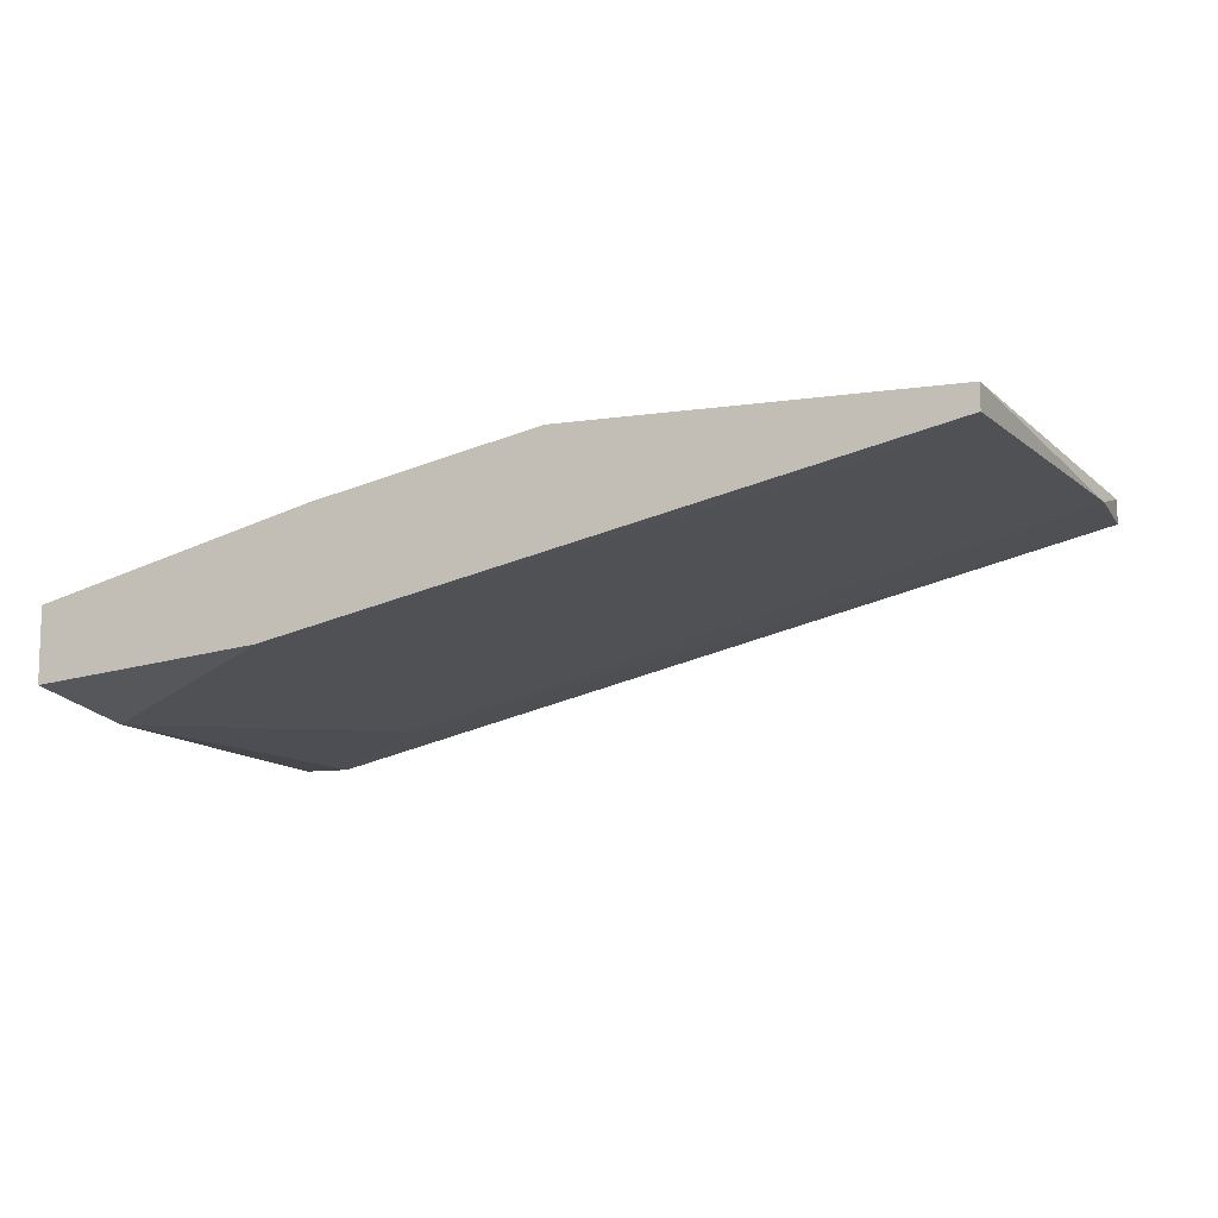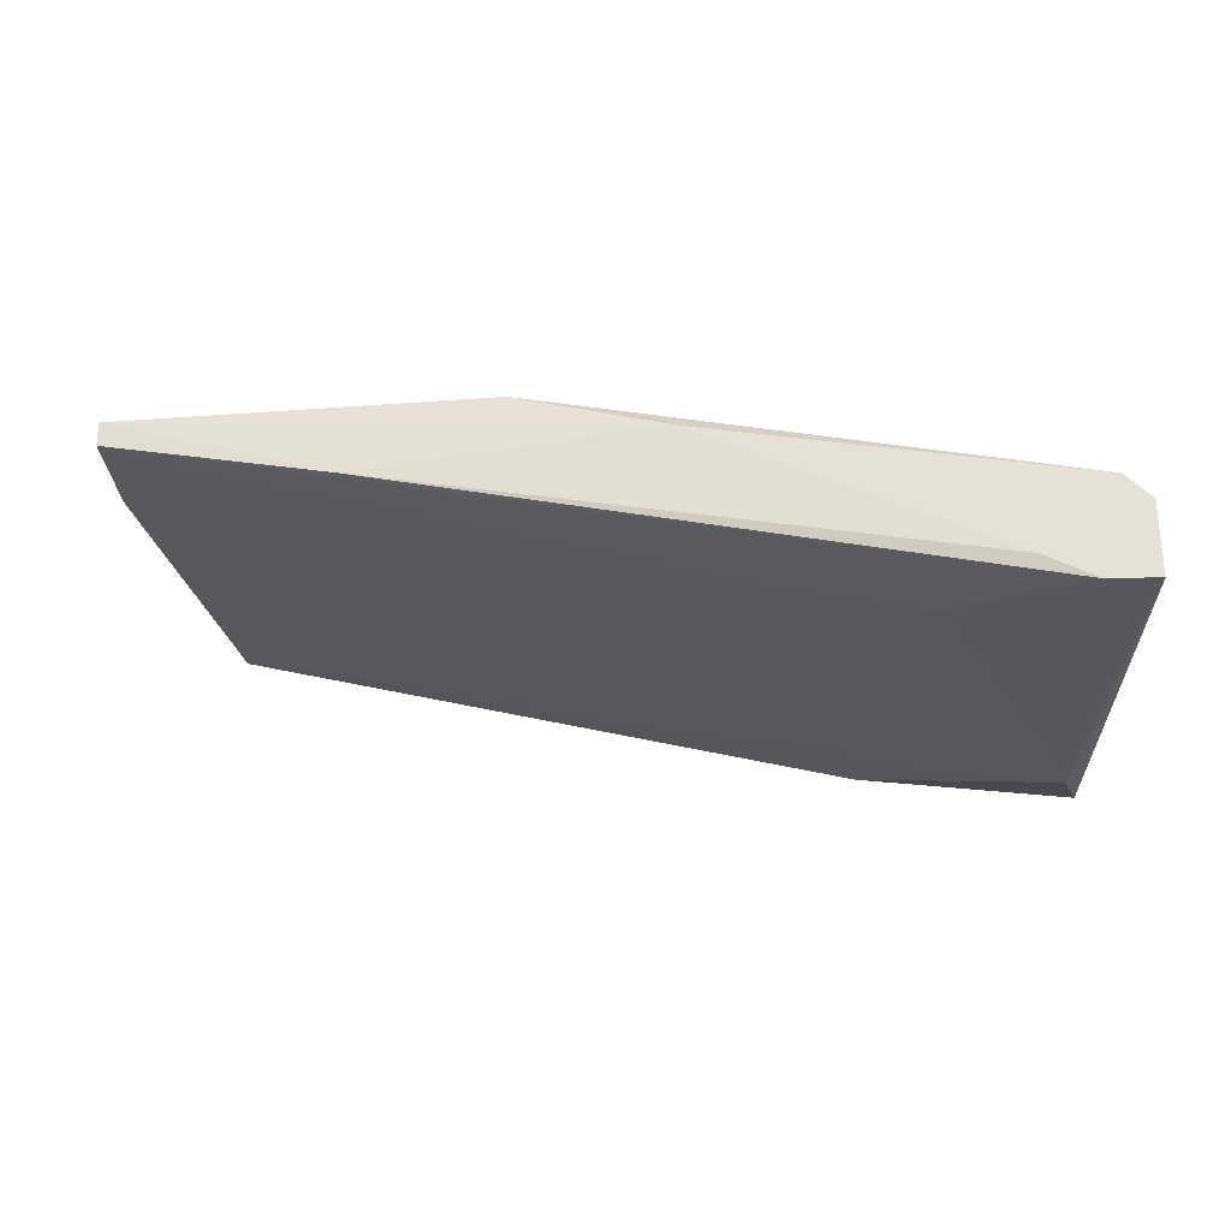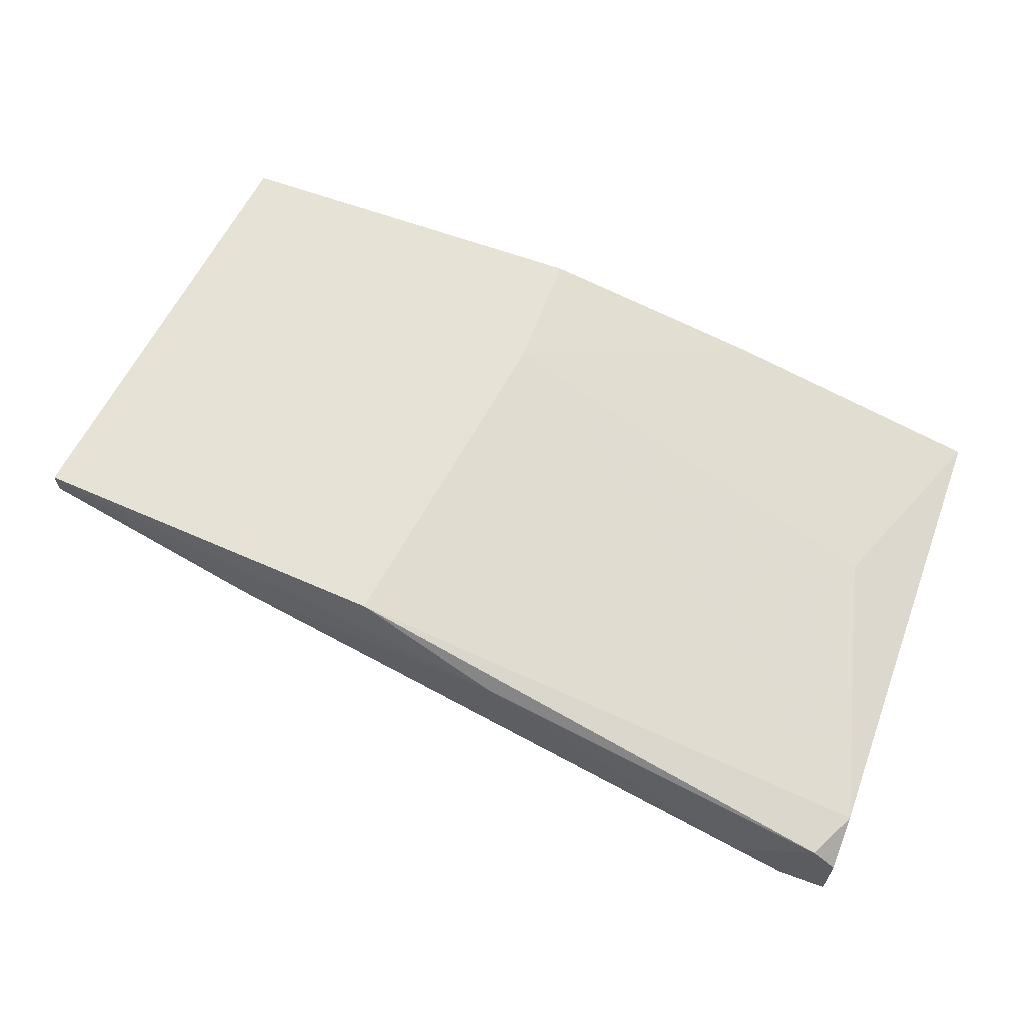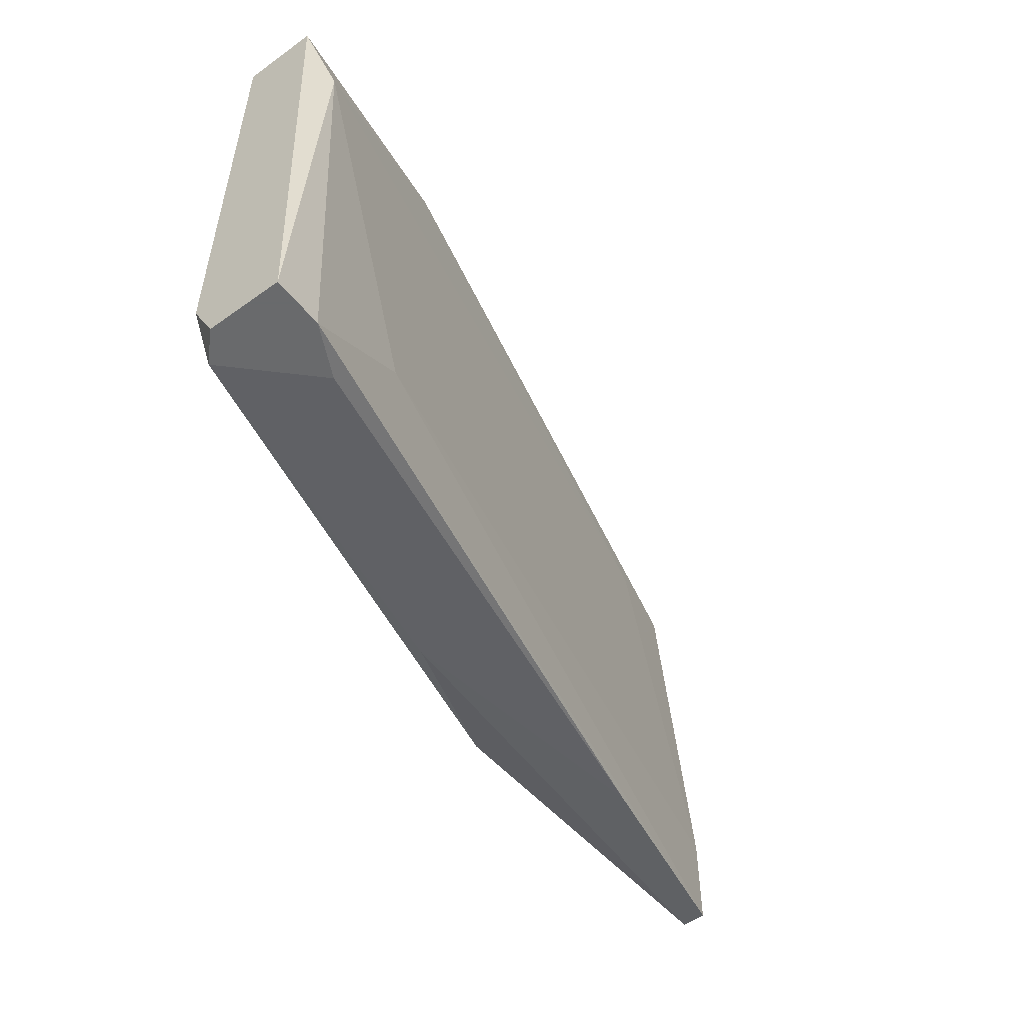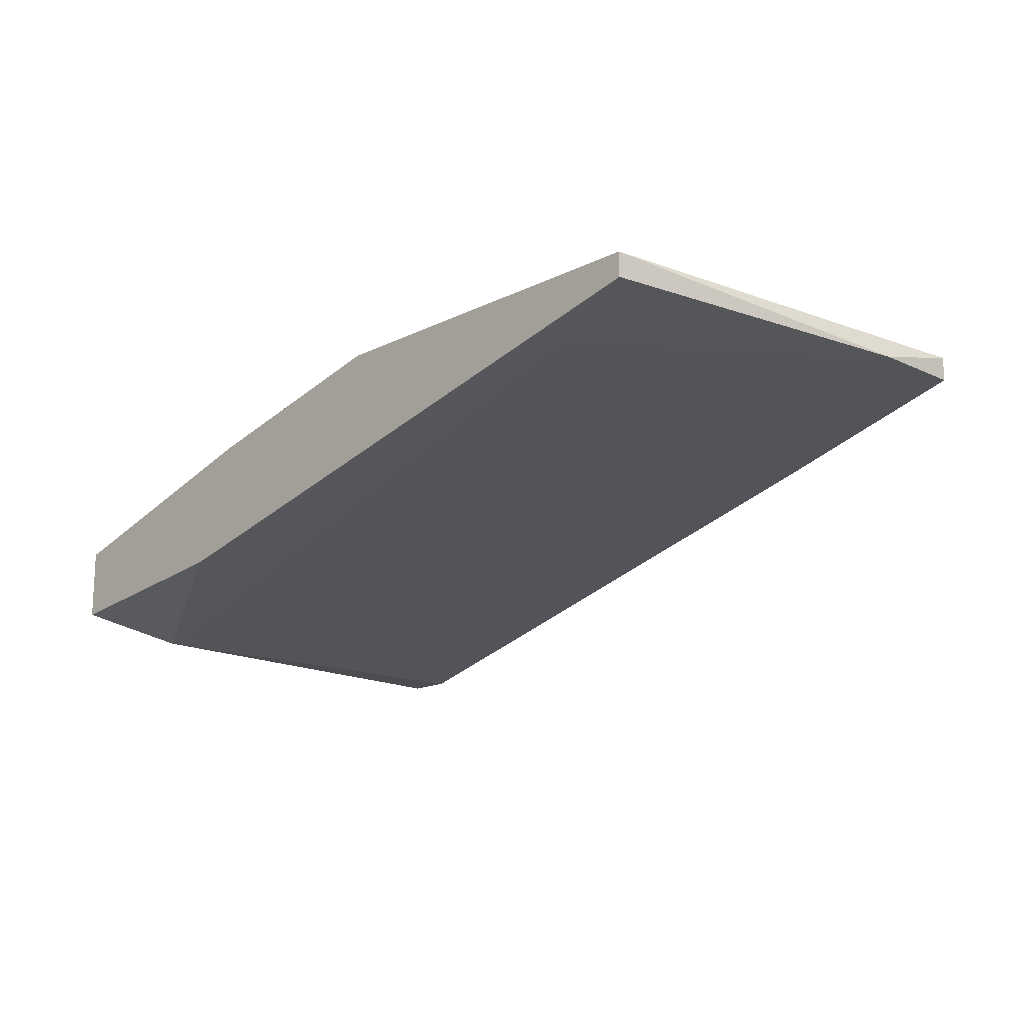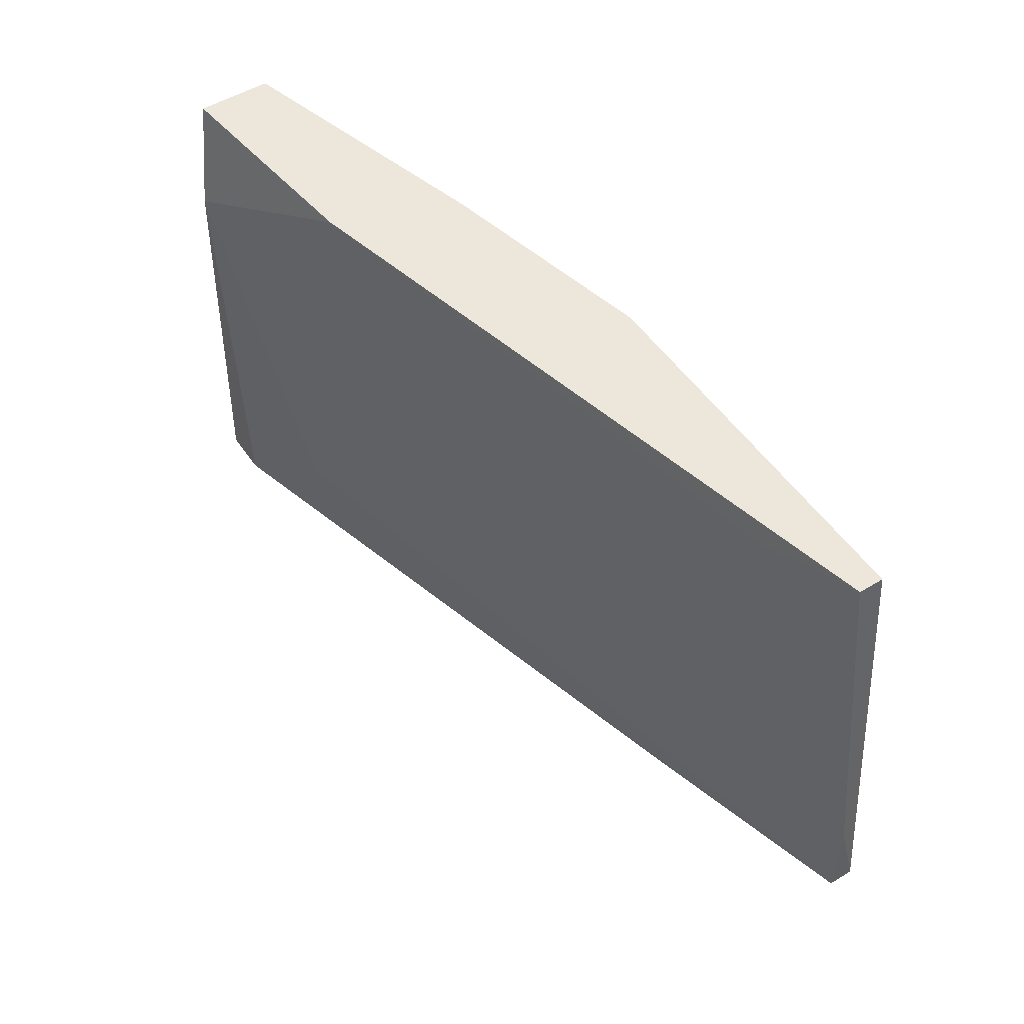
<metadata>
{"format":"obj","ext":"obj","renderer":"f3d","projection":"perspective","resolution":1024,"background":"white","views":[{"elev":-10.6,"azim":20.2,"up":"+Y"},{"elev":-27.5,"azim":-177.3,"up":"+Y"},{"elev":62.9,"azim":-159.7,"up":"+Y"},{"elev":-52.9,"azim":-52.5,"up":"+Z"},{"elev":-15.7,"azim":46.0,"up":"+Y"},{"elev":51.6,"azim":56.6,"up":"+Z"}]}
</metadata>
<code>
v -0.008563 0.009319 -0.03989
v -0.01454 0.005051 -0.02281
v -0.02137 0.006759 -0.04075
v -0.02137 0.003342 -0.02623
v 0.001685 0.008465 -0.03904
v -0.01966 0.007611 -0.02965
v -0.02223 0.006759 -0.03904
v -0.02223 0.006759 -0.02281
v -0.02223 0.004197 -0.02281
v -0.02223 0.003342 -0.04075
v -0.02223 0.005905 -0.04075
v -0.01283 0.009319 -0.02281
v -0.01625 0.004197 -0.03733
v -0.01881 0.004197 -0.04075
v 0.007661 0.01103 -0.02281
v 0.007661 0.01017 -0.02281
v 0.004246 0.009319 -0.02367
v -0.003444 0.01103 -0.03904
v -0.02052 0.003342 -0.04075
v -0.005151 0.01103 -0.02708
v -0.005151 0.01103 -0.02281
v 0.009372 0.01103 -0.03818
v 0.009372 0.01017 -0.03818
v 0.009372 0.01017 -0.03477
f 5 19 14
f 11 10 9
f 9 15 12
f 15 22 18
f 11 9 8
f 9 12 8
f 11 8 7
f 9 10 4
f 12 15 21
f 15 18 21
f 15 9 2
f 9 4 2
f 4 17 2
f 10 11 19
f 23 13 19
f 4 10 19
f 13 4 19
f 15 2 16
f 2 17 16
f 18 22 1
f 22 15 24
f 23 22 24
f 13 23 24
f 17 4 24
f 4 13 24
f 15 16 24
f 16 17 24
f 18 7 20
f 12 21 20
f 21 18 20
f 8 12 6
f 7 8 6
f 12 20 6
f 20 7 6
f 7 18 3
f 11 7 3
f 19 11 3
f 18 1 3
f 22 23 5
f 23 19 5
f 1 22 5
f 1 5 14
f 19 3 14
f 3 1 14

</code>
